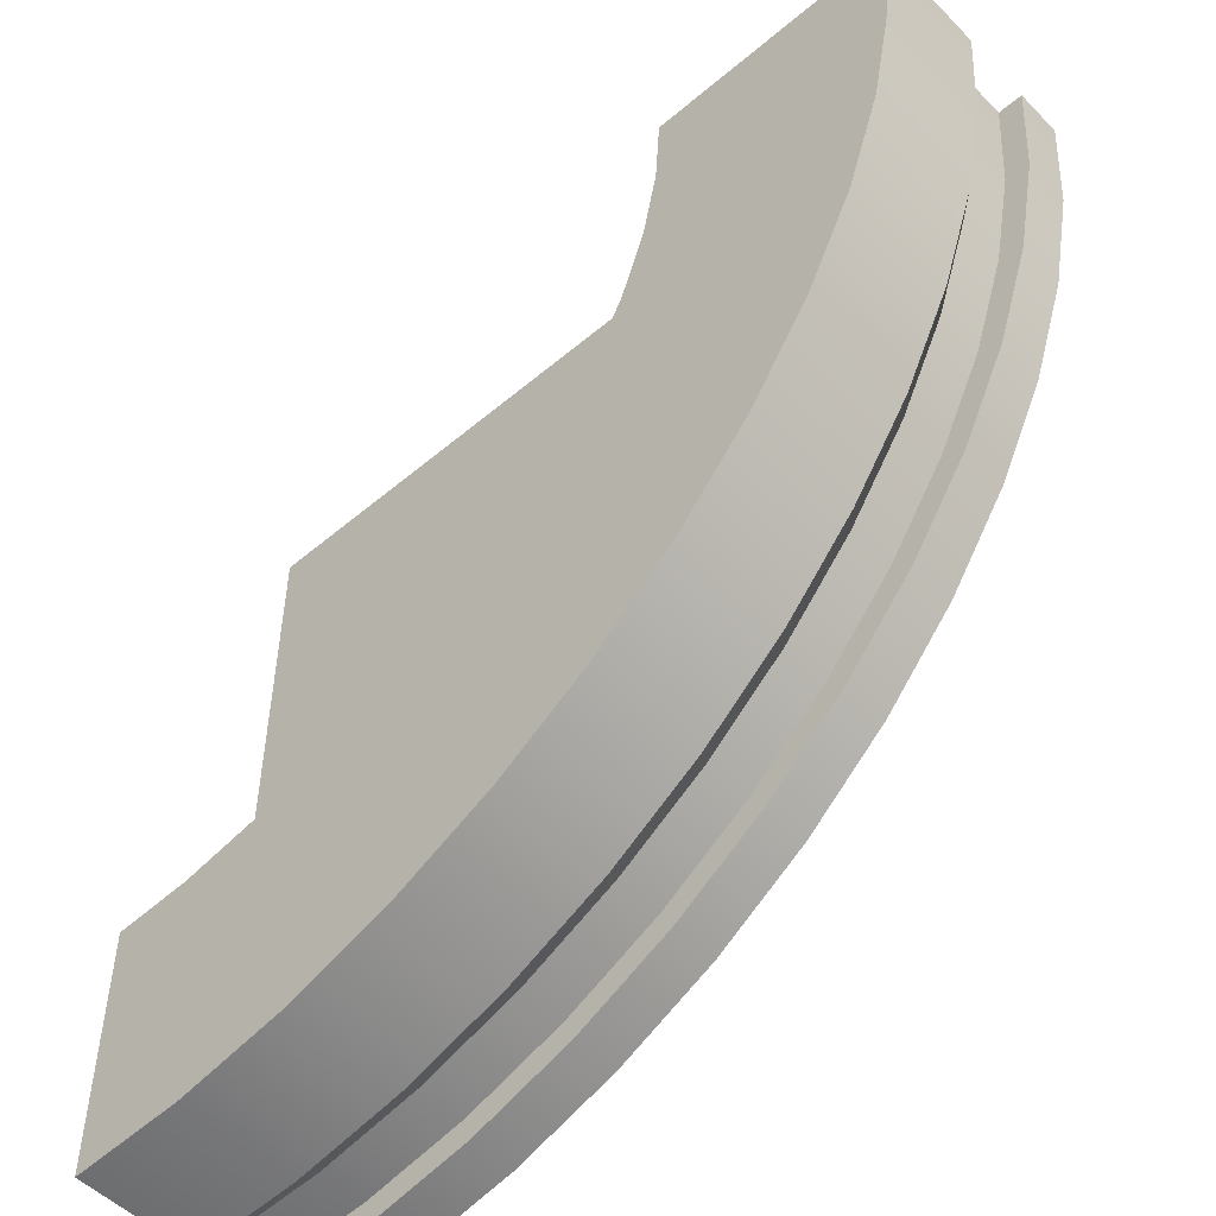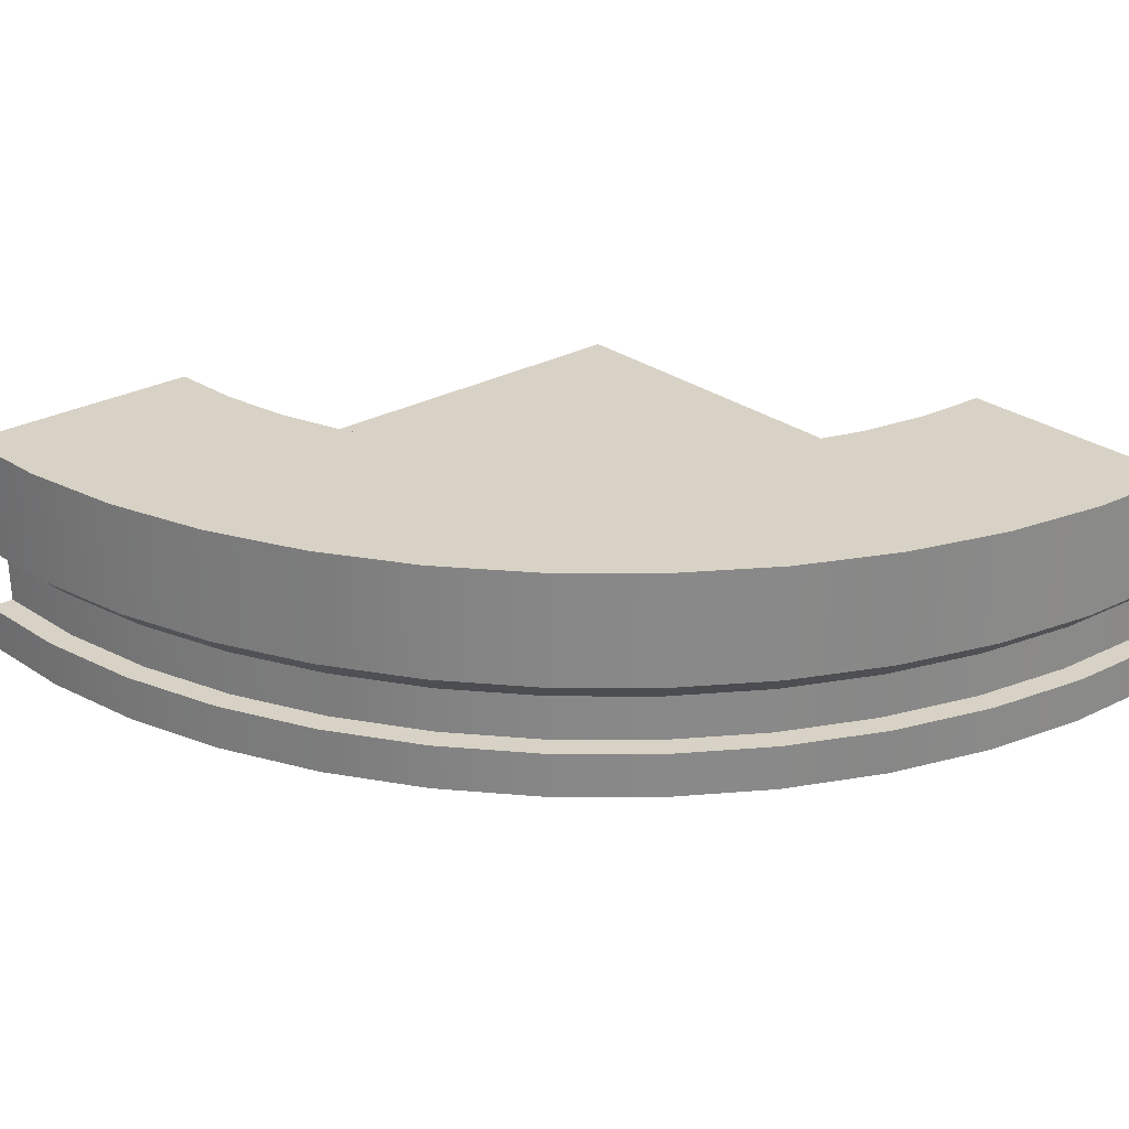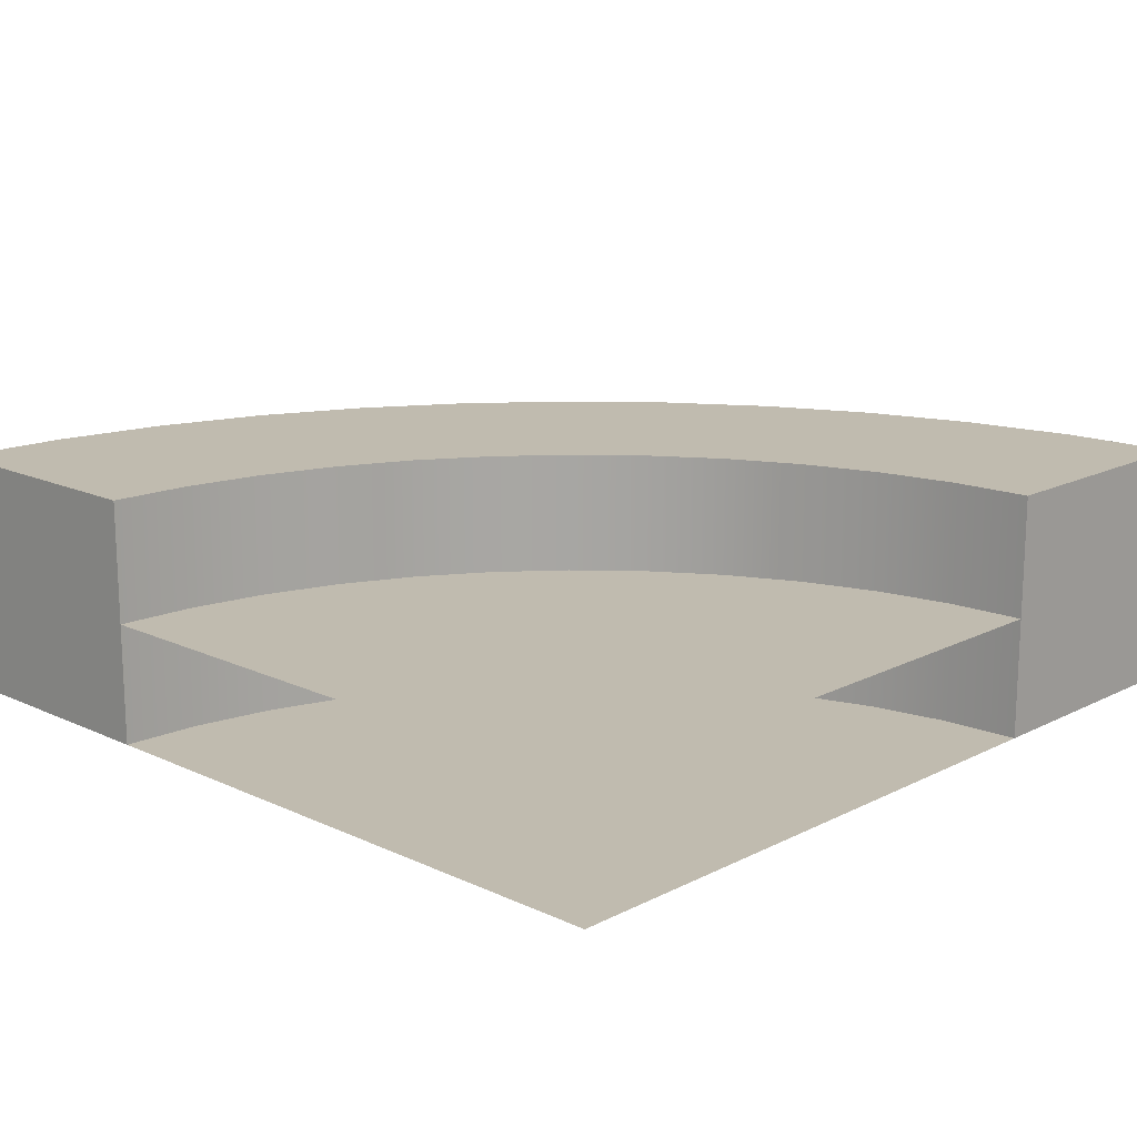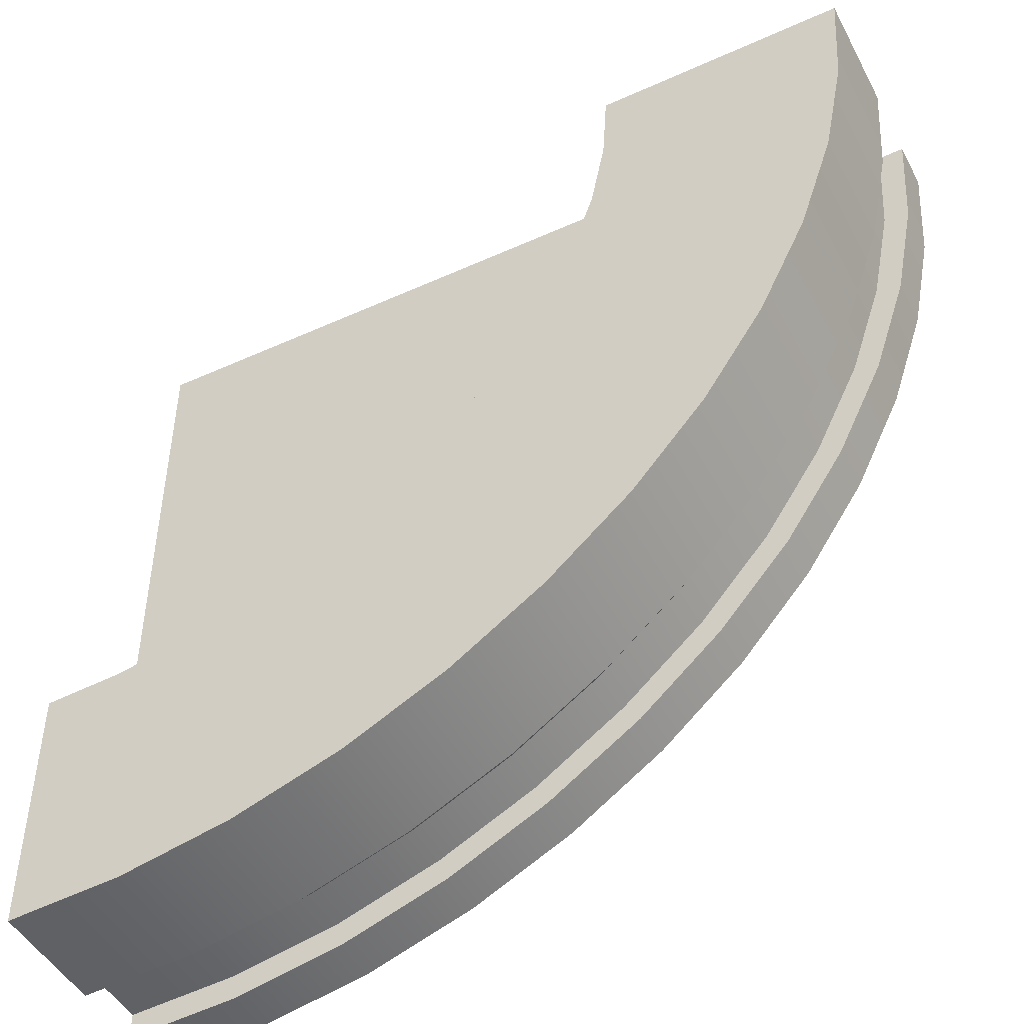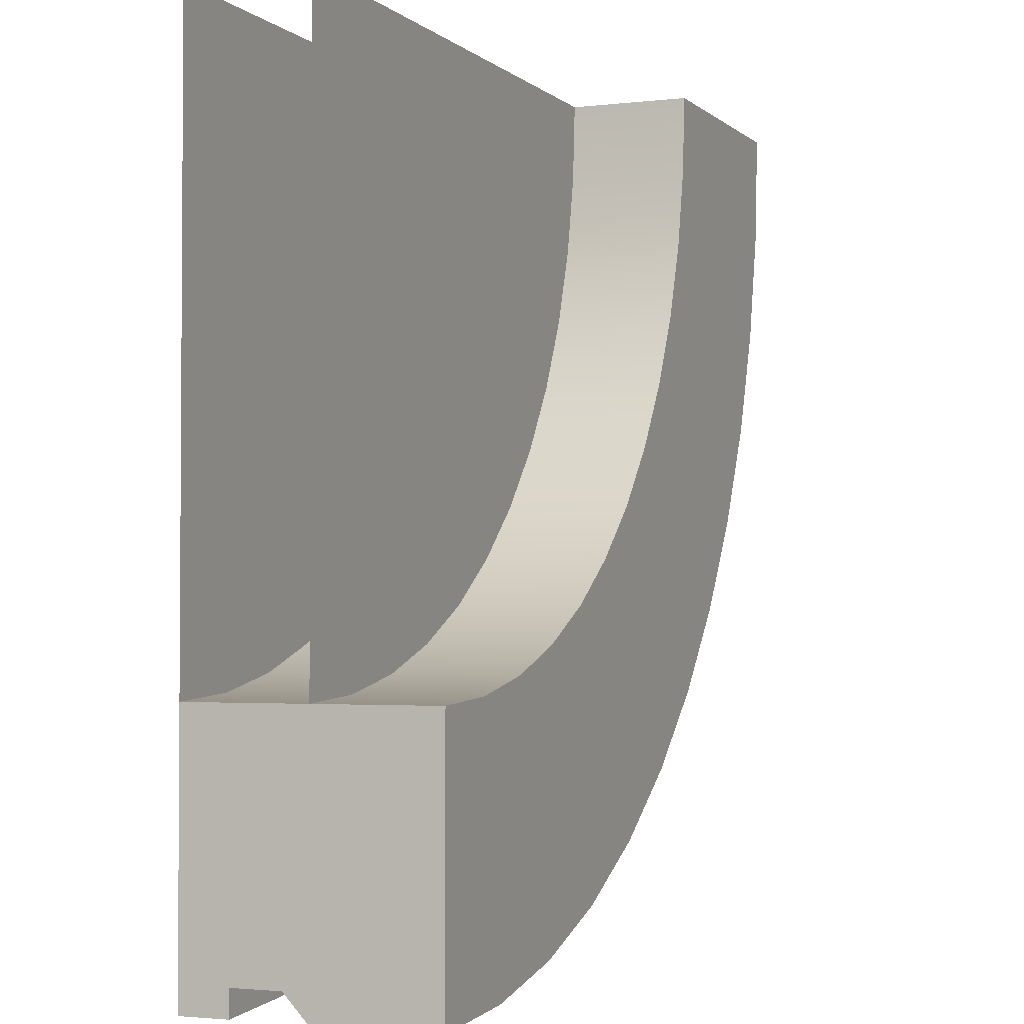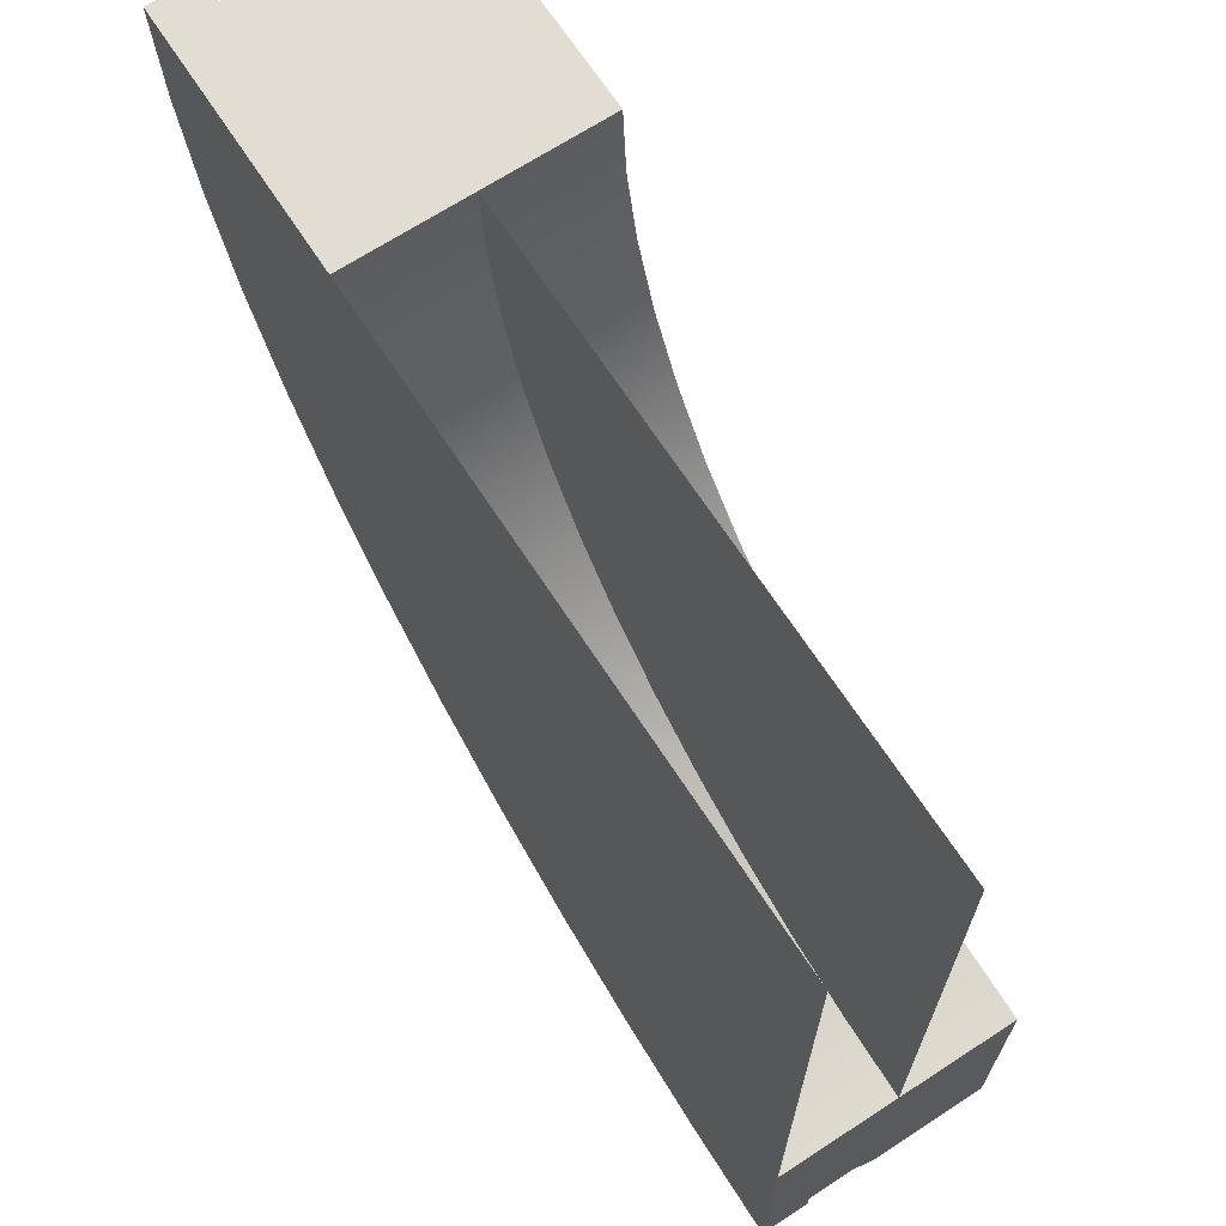
<metadata>
{"format":"obj","ext":"obj","renderer":"f3d","projection":"perspective","resolution":1024,"background":"white","views":[{"elev":-51.5,"azim":-137.5,"up":"+Z"},{"elev":27.2,"azim":-131.0,"up":"+Y"},{"elev":16.0,"azim":43.8,"up":"+Y"},{"elev":-47.5,"azim":-153.0,"up":"+Z"},{"elev":-2.4,"azim":112.4,"up":"+Z"},{"elev":68.2,"azim":56.9,"up":"+Z"}]}
</metadata>
<code>
g fountainCurved
v 0.5 0.14 -0.5
v 0.3695 0.14 -0.4914
v 0.5 0.112 -0.47
v 0.3734 0.112 -0.4617
v 0.015 0.112 -0.34
v 1.299e-14 0.14 -0.366
v -0.0905 0.112 -0.2696
v -0.1088 0.14 -0.2934
v 0.2489 0.112 -0.4369
v 0.2412 0.14 -0.4659
v 0.5 0 -0.5
v 0.3695 0 -0.4914
v 0.5 0 -0.2
v 0.4086 0 -0.194
v 0.3188 0 -0.1761
v 0.2412 0 -0.4659
v 0.2321 0 -0.1467
v 0.1173 0 -0.4239
v 0.15 0 -0.1062
v 0.07387 0 -0.05535
v 1.299e-14 0 -0.366
v 0.005025 0 0.005025
v -0.05535 0 0.07387
v -0.1088 0 -0.2934
v -0.1062 0 0.15
v -0.1467 0 0.2321
v -0.2071 0 -0.2071
v -0.1761 0 0.3188
v -0.194 0 0.4086
v -0.2 0 0.5
v -0.5 0 0.5
v -0.2934 0 -0.1088
v -0.366 0 -3.754e-14
v -0.4239 0 0.1173
v -0.4659 0 0.2412
v -0.4914 0 0.3695
v -0.1761 0.28 0.3188
v -0.1761 0.14 0.3188
v -0.194 0.28 0.4086
v -0.194 0.14 0.4086
v 0.1288 0.112 -0.3962
v 0.1173 0.14 -0.4239
v -0.2696 0.112 -0.0905
v -0.2934 0.14 -0.1088
v -0.34 0.112 0.015
v -0.366 0.14 -3.754e-14
v -0.2 0.28 0.5
v -0.2 0.14 0.5
v 0.07387 0.14 -0.05535
v 0.005025 0.14 0.005025
v 0.07387 0.28 -0.05535
v 0.005025 0.28 0.005025
v -0.05535 0.28 0.07387
v -0.05535 0.14 0.07387
v 0.2321 0.14 -0.1467
v 0.15 0.14 -0.1062
v 0.2321 0.28 -0.1467
v 0.15 0.28 -0.1062
v 0.4086 0.14 -0.194
v 0.3188 0.14 -0.1761
v 0.4086 0.28 -0.194
v 0.3188 0.28 -0.1761
v -0.1859 0.112 -0.1859
v -0.2071 0.14 -0.2071
v -0.47 0.056 0.5
v -0.47 0.112 0.5
v -0.5 0.14 0.5
v -0.5 0.28 0.5
v -0.425 0.28 0.5
v -0.5 0.056 0.5
v -0.3962 0.112 0.1288
v -0.4239 0.14 0.1173
v -0.1062 0.28 0.15
v -0.1062 0.14 0.15
v -0.1467 0.28 0.2321
v -0.1467 0.14 0.2321
v 0.5 0.14 -0.2
v 0.5 0.28 -0.2
v -0.4914 0.14 0.3695
v -0.4914 0.28 0.3695
v 0.3695 0.28 -0.4914
v 0.5 0.28 -0.5
v -0.0905 0.056 -0.2696
v 0.015 0.056 -0.34
v 0.3734 0.056 -0.4617
v 0.5 0.056 -0.47
v 0.1288 0.056 -0.3962
v -0.1088 0.28 -0.2934
v 1.299e-14 0.28 -0.366
v -0.2696 0.056 -0.0905
v -0.34 0.056 0.015
v 0.1173 0.28 -0.4239
v 0.2412 0.28 -0.4659
v -0.4659 0.14 0.2412
v -0.4659 0.28 0.2412
v -0.4369 0.112 0.2489
v -0.1859 0.056 -0.1859
v -0.2071 0.28 -0.2071
v -0.2934 0.28 -0.1088
v 0.5 0 0.5
v 0.2489 0.056 -0.4369
v -0.366 0.28 -3.754e-14
v -0.4239 0.28 0.1173
v 0.5 0.28 -0.425
v 0.5 0.056 -0.5
v -0.3962 0.056 0.1288
v -0.4369 0.056 0.2489
v -0.4617 0.056 0.3734
v -0.4617 0.112 0.3734
v 0.3793 0.28 -0.4171
v 0.2606 0.28 -0.3935
v 0.146 0.28 -0.3546
v 0.0375 0.28 -0.3011
v -0.0631 0.28 -0.2339
v -0.1541 0.28 -0.1541
v -0.2339 0.28 -0.0631
v -0.3011 0.28 0.0375
v -0.3546 0.28 0.146
v -0.3935 0.28 0.2606
v -0.4171 0.28 0.3793
v 0.3695 0.056 -0.4914
v -0.2934 0.056 -0.1088
v -0.366 0.056 -3.754e-14
v 0.2412 0.056 -0.4659
v 1.299e-14 0.056 -0.366
v 0.1173 0.056 -0.4239
v -0.2071 0.056 -0.2071
v -0.1088 0.056 -0.2934
v -0.4659 0.056 0.2412
v -0.4914 0.056 0.3695
v -0.4239 0.056 0.1173
v 0.5 0.14 0.5
f 3 2 1
f 2 3 4
f 7 6 5
f 6 7 8
f 9 2 4
f 2 9 10
f 13 12 11
f 12 13 14
f 12 14 15
f 12 15 16
f 16 15 17
f 16 17 18
f 18 17 19
f 18 19 20
f 18 20 21
f 21 20 22
f 21 22 23
f 21 23 24
f 24 23 25
f 24 25 26
f 24 26 27
f 27 26 28
f 27 28 29
f 27 29 30
f 27 30 31
f 27 31 32
f 32 31 33
f 33 31 34
f 34 31 35
f 35 31 36
f 39 38 37
f 38 39 40
f 29 38 40
f 38 29 28
f 41 10 9
f 10 41 42
f 45 44 43
f 44 45 46
f 47 40 39
f 40 47 48
f 30 40 48
f 40 30 29
f 51 50 49
f 50 51 52
f 22 49 50
f 49 22 20
f 53 50 52
f 50 53 54
f 23 50 54
f 50 23 22
f 57 56 55
f 56 57 58
f 19 55 56
f 55 19 17
f 61 60 59
f 60 61 62
f 15 59 60
f 59 15 14
f 58 49 56
f 49 58 51
f 20 56 49
f 56 20 19
f 63 8 7
f 8 63 64
f 5 42 41
f 42 5 6
f 43 64 63
f 64 43 44
f 48 31 30
f 31 48 65
f 65 48 66
f 66 48 67
f 67 48 68
f 68 48 69
f 69 48 47
f 70 31 65
f 62 55 60
f 55 62 57
f 17 60 55
f 60 17 15
f 71 46 45
f 46 71 72
f 73 54 53
f 54 73 74
f 25 54 74
f 54 25 23
f 75 74 73
f 74 75 76
f 26 74 76
f 74 26 25
f 78 59 77
f 59 78 61
f 14 77 59
f 77 14 13
f 37 76 75
f 76 37 38
f 28 76 38
f 76 28 26
f 67 80 79
f 80 67 68
f 81 1 2
f 1 81 82
f 7 84 83
f 84 7 5
f 4 86 85
f 86 4 3
f 5 87 84
f 87 5 41
f 88 6 8
f 6 88 89
f 91 43 90
f 43 91 45
f 92 10 42
f 10 92 93
f 79 95 94
f 95 79 80
f 96 72 71
f 72 96 94
f 90 63 97
f 63 90 43
f 44 98 64
f 98 44 99
f 89 42 6
f 42 89 92
f 98 8 64
f 8 98 88
f 14 100 13
f 100 14 30
f 30 14 15
f 30 15 17
f 30 17 19
f 30 19 20
f 30 20 22
f 30 22 23
f 30 23 25
f 30 25 26
f 30 26 28
f 30 28 29
f 41 101 87
f 101 41 9
f 72 102 46
f 102 72 103
f 46 99 44
f 99 46 102
f 104 1 82
f 1 104 3
f 3 104 86
f 13 86 104
f 11 86 13
f 86 11 105
f 13 104 78
f 13 78 77
f 107 71 106
f 71 107 96
f 63 83 97
f 83 63 7
f 106 45 91
f 45 106 71
f 65 109 108
f 109 65 66
f 93 2 10
f 2 93 81
f 110 78 104
f 78 110 61
f 61 110 62
f 62 110 111
f 62 111 57
f 57 111 112
f 57 112 58
f 58 112 51
f 51 112 113
f 51 113 52
f 52 113 114
f 52 114 53
f 53 114 73
f 73 114 115
f 73 115 75
f 75 115 37
f 37 115 116
f 37 116 39
f 39 116 47
f 47 116 69
f 69 116 117
f 69 117 118
f 69 118 119
f 69 119 120
f 66 79 109
f 79 66 67
f 9 85 101
f 85 9 4
f 108 96 107
f 96 108 109
f 94 103 72
f 103 94 95
f 109 94 96
f 94 109 79
f 81 104 82
f 104 81 110
f 110 81 111
f 111 81 93
f 111 93 112
f 112 93 92
f 112 92 113
f 113 92 89
f 113 89 114
f 114 89 88
f 114 88 115
f 115 88 98
f 115 98 116
f 116 98 99
f 116 99 117
f 117 99 102
f 117 102 118
f 118 102 119
f 119 102 103
f 119 103 120
f 120 103 69
f 69 103 95
f 69 95 68
f 68 95 80
f 121 11 12
f 11 121 105
f 33 122 32
f 122 33 123
f 124 12 16
f 12 124 121
f 125 18 21
f 18 125 126
f 126 16 18
f 16 126 124
f 127 24 27
f 24 127 128
f 36 129 35
f 129 36 130
f 128 21 24
f 21 128 125
f 31 130 36
f 130 31 70
f 121 86 105
f 86 121 85
f 85 121 101
f 101 121 124
f 101 124 87
f 87 124 126
f 87 126 84
f 84 126 125
f 84 125 83
f 83 125 128
f 83 128 97
f 97 128 127
f 97 127 90
f 90 127 122
f 90 122 91
f 91 122 123
f 91 123 106
f 106 123 131
f 106 131 107
f 107 131 129
f 107 129 108
f 108 129 65
f 65 129 130
f 65 130 70
f 34 123 33
f 123 34 131
f 35 131 34
f 131 35 129
f 32 127 27
f 127 32 122
f 59 132 77
f 132 59 48
f 48 59 60
f 48 60 55
f 48 55 56
f 48 56 49
f 48 49 50
f 48 50 54
f 48 54 74
f 48 74 76
f 48 76 38
f 48 38 40
f 77 132 59
f 48 59 132
f 60 59 48
f 55 60 48
f 56 55 48
f 49 56 48
f 50 49 48
f 54 50 48
f 74 54 48
f 76 74 48
f 38 76 48
f 40 38 48

</code>
